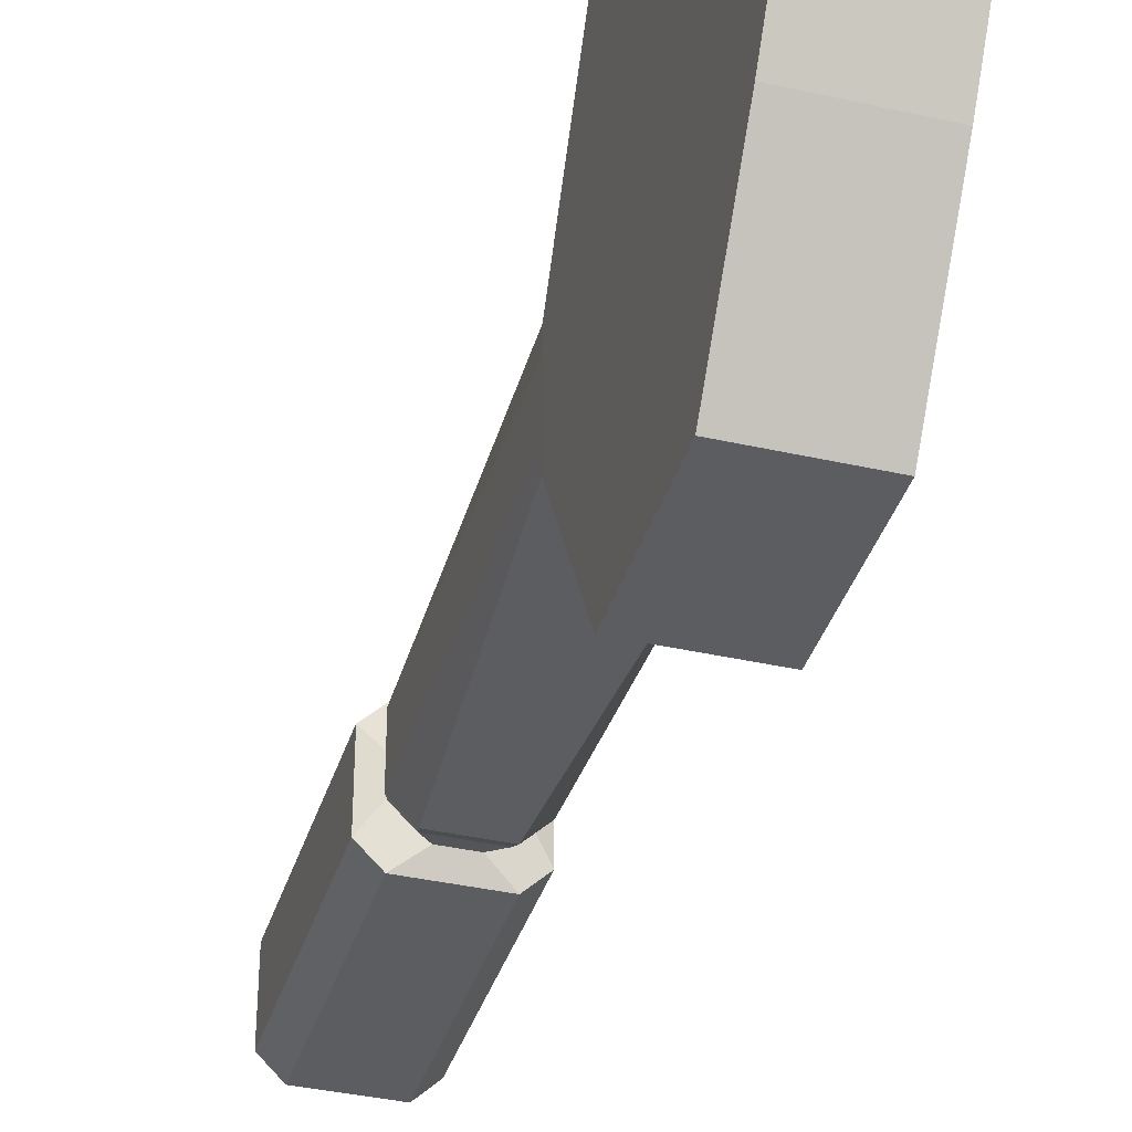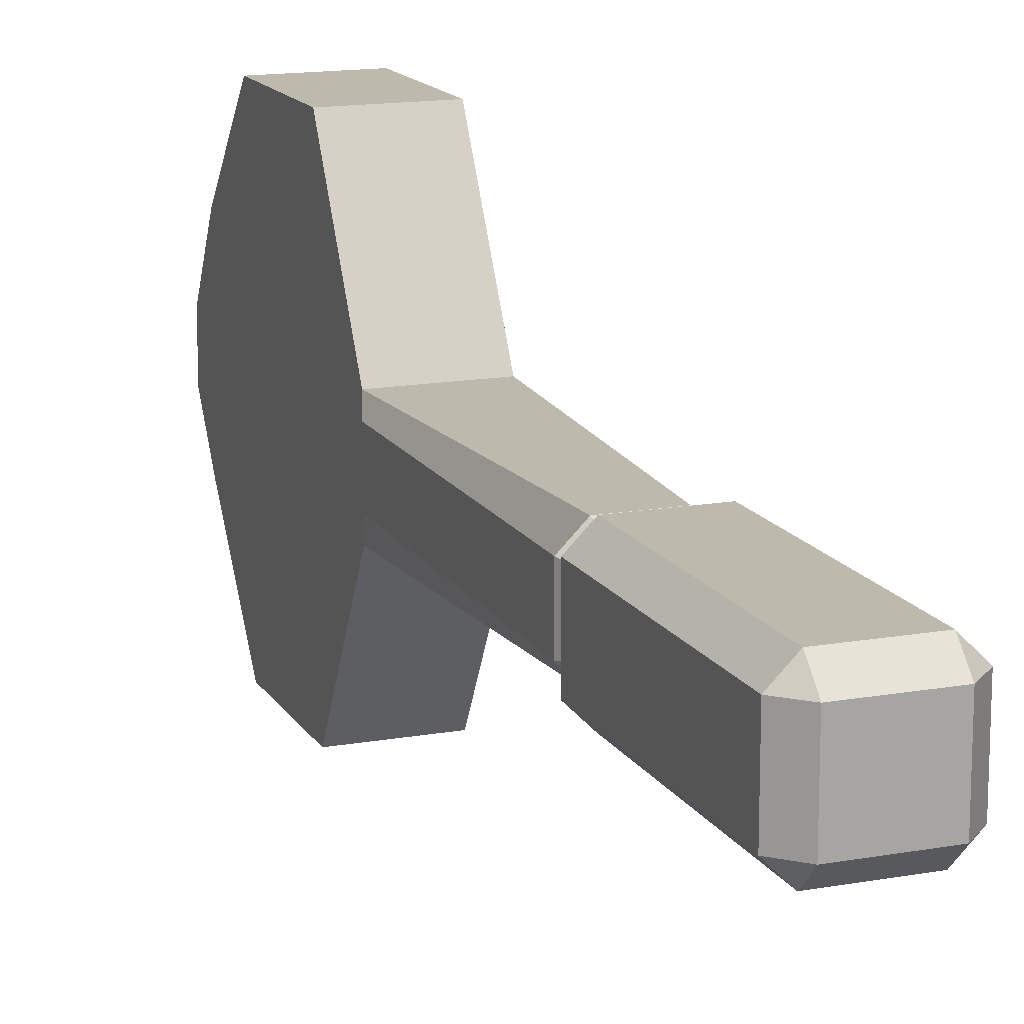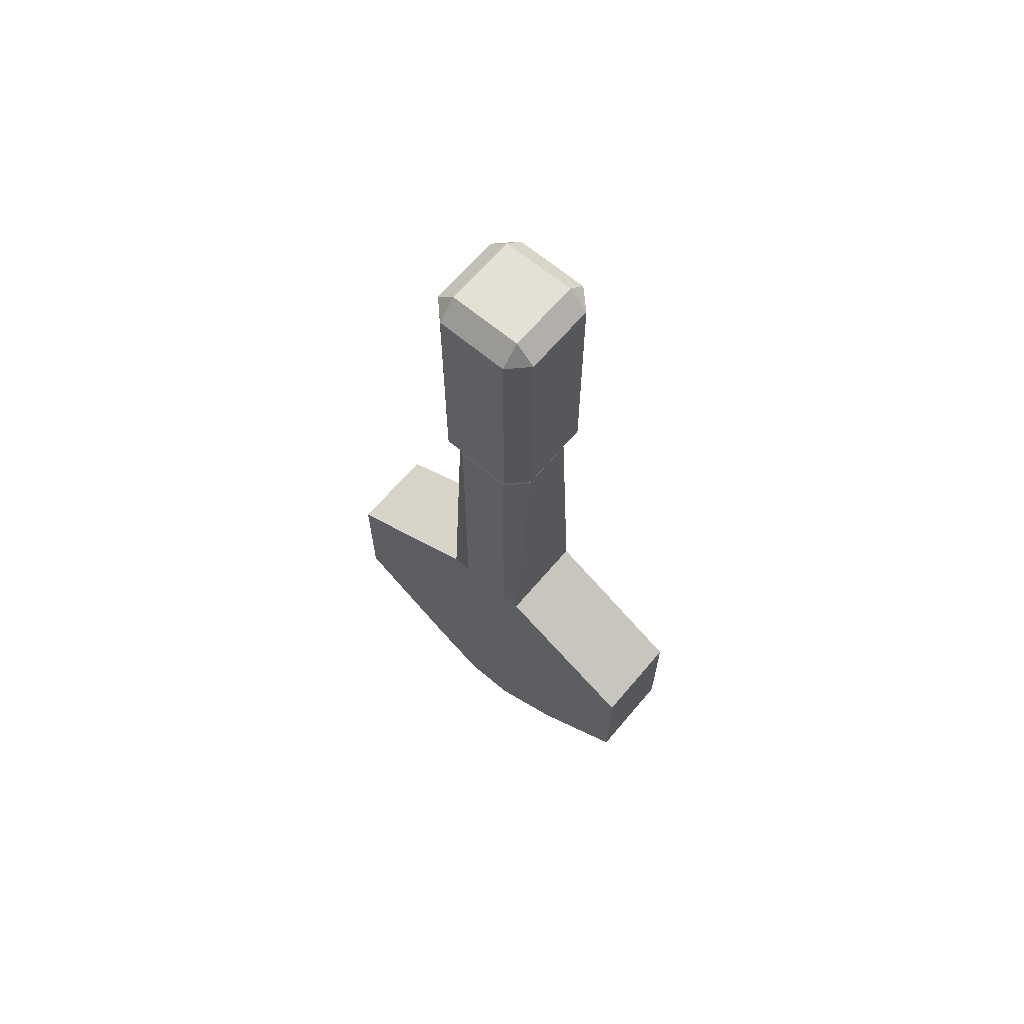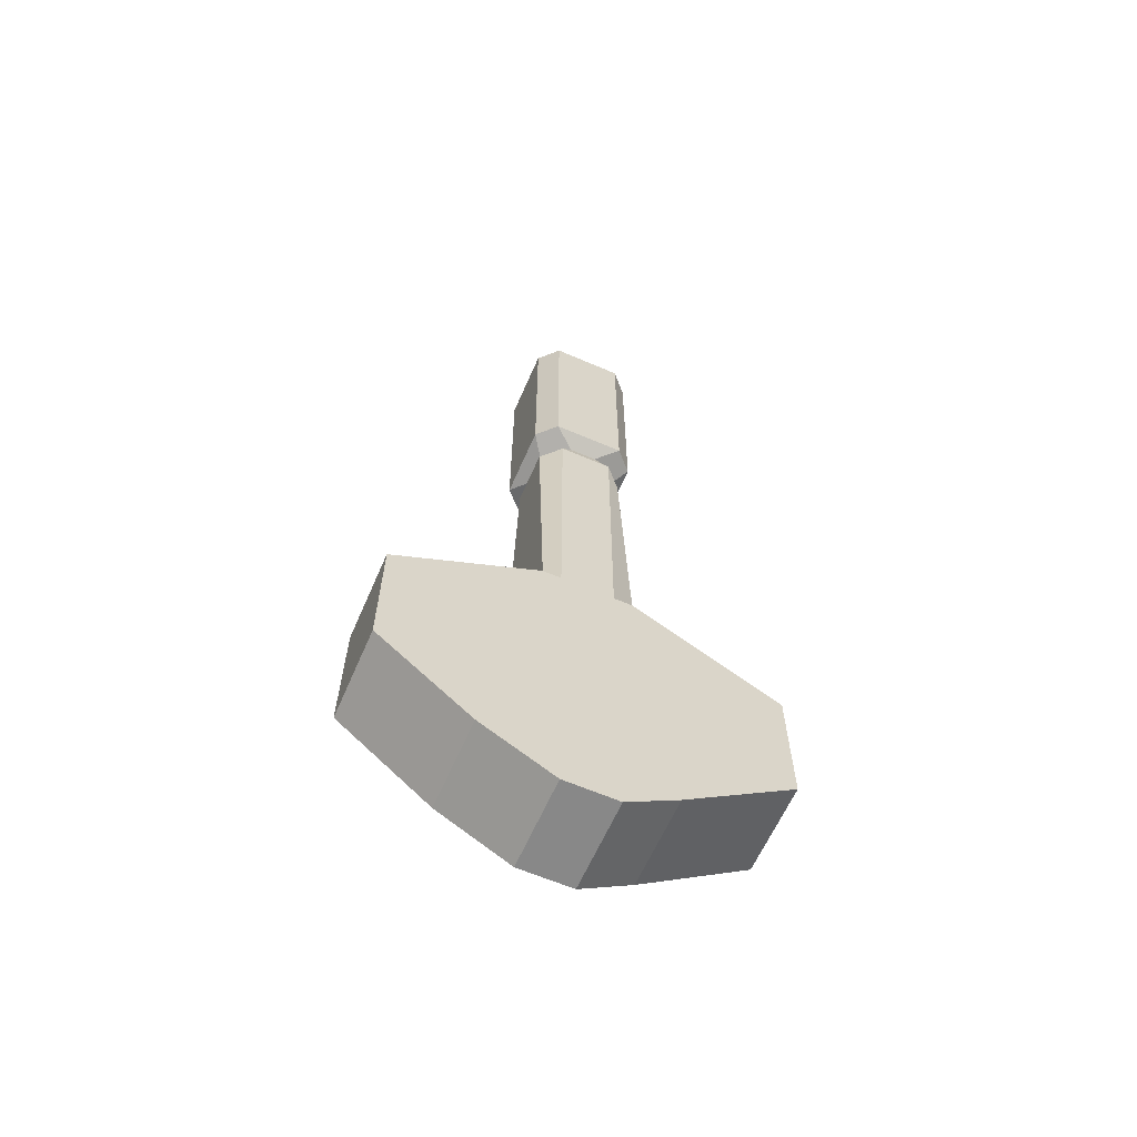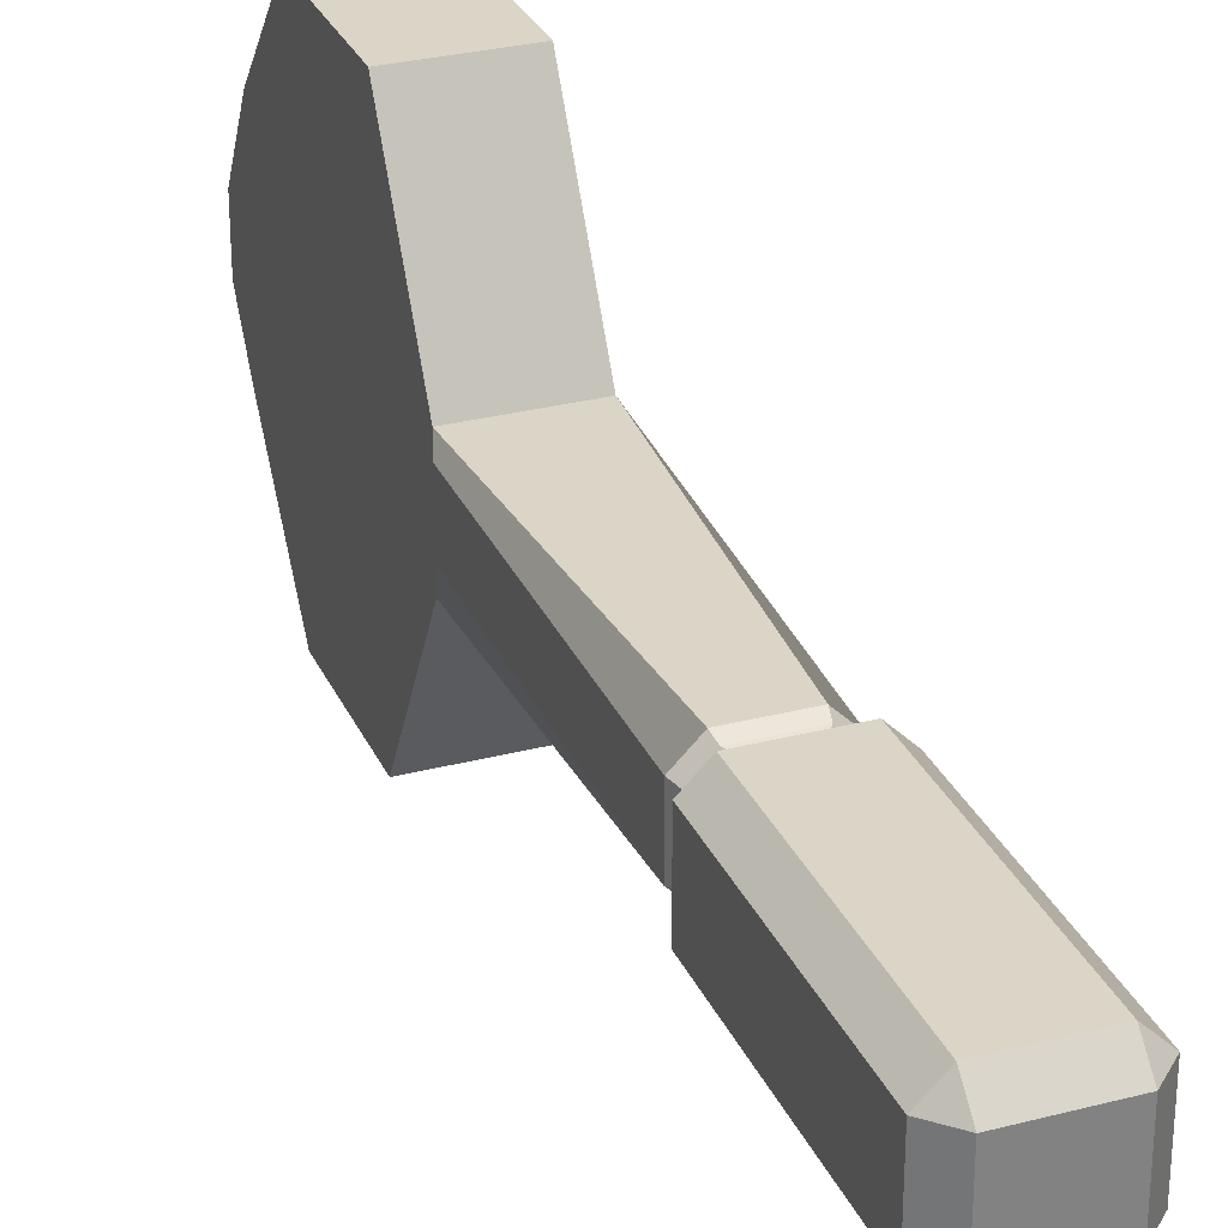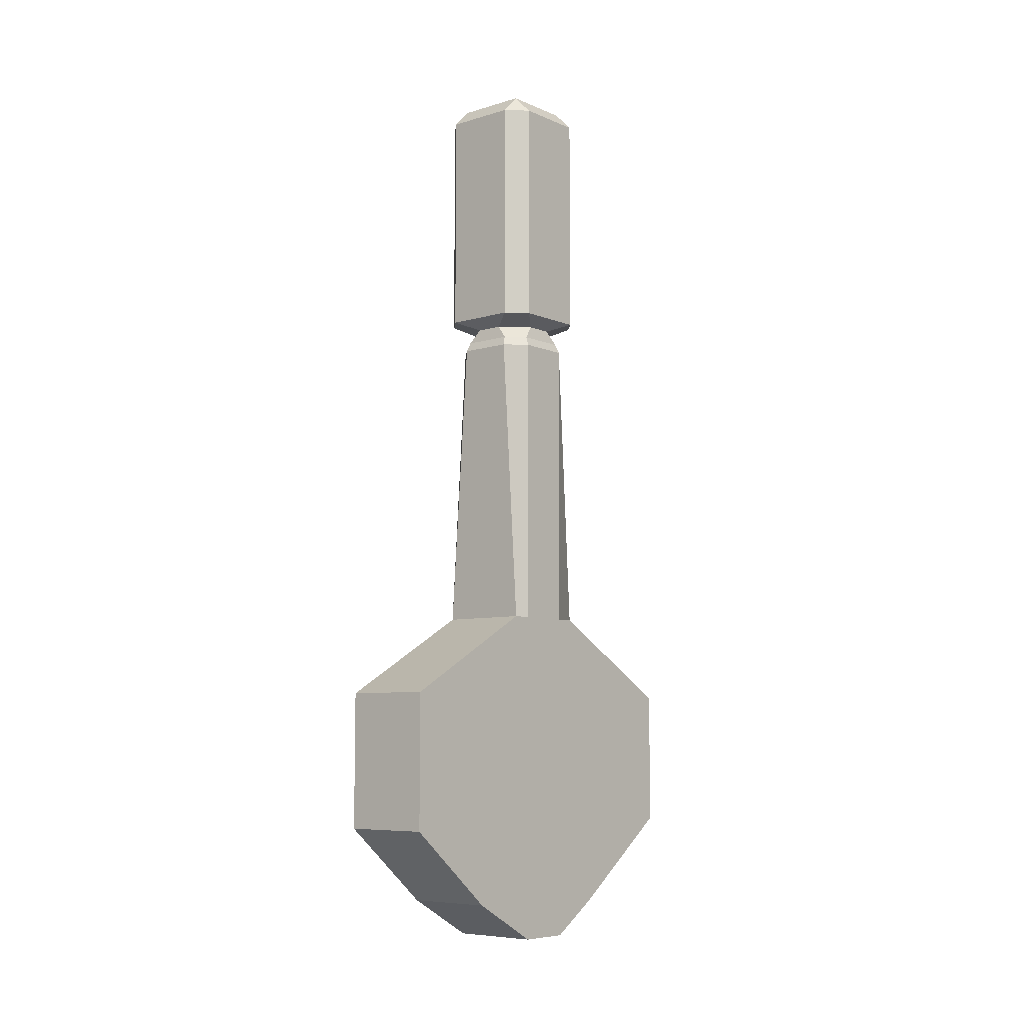
<metadata>
{"format":"obj","ext":"obj","renderer":"f3d","projection":"perspective","resolution":1024,"background":"white","views":[{"elev":-37.2,"azim":-16.3,"up":"+Z"},{"elev":15.1,"azim":159.1,"up":"+Z"},{"elev":65.4,"azim":-49.8,"up":"+Y"},{"elev":-62.8,"azim":66.4,"up":"+Y"},{"elev":29.5,"azim":159.1,"up":"+Z"},{"elev":-7.3,"azim":40.3,"up":"+Y"}]}
</metadata>
<code>
o Lever_Handel
v 0.1471 0.1445 0.3285
v 0.1471 0.01195 0.08856
v 0.1471 0.752 0.08856
v 0.1471 0.752 -0.08856
v 0.1471 0.01195 -0.08856
v 0.1471 0.1248 -0.2623
v -0.1537 0.1248 -0.2623
v -0.1537 0.01195 -0.08856
v -0.1537 0.752 -0.08856
v -0.1537 0.1445 0.3285
v -0.1537 0.752 0.08856
v -0.1537 0.01195 0.08856
v -0.1507 2.107 0.08856
v -0.08856 2.107 0.1507
v -0.08277 2.138 0.1383
v -0.1383 2.138 0.08277
v -0.1507 2.107 -0.08856
v -0.1383 2.138 -0.08277
v -0.08277 2.138 -0.1383
v -0.08856 2.107 -0.1507
v 0.1383 2.138 -0.08277
v 0.1507 2.107 -0.08856
v 0.08856 2.107 -0.1507
v 0.08277 2.138 -0.1383
v 0.1507 2.107 0.08856
v 0.1383 2.138 0.08277
v 0.08277 2.138 0.1383
v 0.08856 2.107 0.1507
v -0.119 2.968 0.1812
v -0.119 3.03 0.119
v -0.1812 2.968 0.119
v 0.119 2.968 0.1812
v 0.1812 2.968 0.119
v 0.119 3.03 0.119
v 0.1812 2.968 -0.119
v 0.119 2.968 -0.1812
v 0.119 3.03 -0.119
v -0.119 2.968 -0.1812
v -0.1812 2.968 -0.119
v -0.119 3.03 -0.119
v -0.1276 2.183 0.0456
v -0.0456 2.183 0.1276
v -0.119 2.214 0.1812
v -0.1812 2.214 0.119
v -0.1276 2.183 -0.0456
v -0.1812 2.214 -0.119
v -0.119 2.214 -0.1812
v -0.0456 2.183 -0.1276
v 0.1276 2.183 -0.0456
v 0.0456 2.183 -0.1276
v 0.119 2.214 -0.1812
v 0.1812 2.214 -0.119
v 0.1276 2.183 0.0456
v 0.1812 2.214 0.119
v 0.119 2.214 0.1812
v 0.0456 2.183 0.1276
v -0.1537 1.126 -0.1507
v -0.1537 1.126 -0.08856
v 0.1471 1.126 0.1507
v 0.1471 1.126 0.08856
v -0.1537 1.126 0.1507
v -0.1537 1.126 0.08856
v 0.1471 1.126 -0.1507
v 0.1471 1.126 -0.08856
v 0.1471 0.401 0.6376
v -0.1537 0.401 0.6376
v -0.1537 0.401 -0.6376
v 0.1471 0.401 -0.6376
v -0.1537 0.8527 -0.6376
v 0.1471 0.8527 0.6376
v -0.1537 0.8527 0.6376
v 0.1471 0.8527 -0.6376
f 60 64 22 25
f 43 55 32 29
f 26 21 49 53
f 24 19 48 50
f 18 16 41 45
f 2 12 8 5
f 58 62 13 17
f 63 57 20 23
f 15 27 56 42
f 46 44 31 39
f 54 52 35 33
f 51 47 38 36
f 34 37 40 30
f 1 2 3
f 4 5 6
f 7 8 9
f 10 11 12
f 13 14 15 16
f 17 18 19 20
f 21 22 23 24
f 25 26 27 28
f 29 30 31
f 32 33 34
f 35 36 37
f 38 39 40
f 41 42 43 44
f 45 46 47 48
f 49 50 51 52
f 53 54 55 56
f 12 2 1 10
f 2 5 4 3
f 5 8 7 6
f 8 12 11 9
f 49 21 24 50
f 57 7 9 58
f 48 19 18 45
f 59 1 3 60
f 61 14 13 62
f 41 16 15 42
f 63 23 22 64
f 26 53 56 27
f 27 15 14 28
f 19 24 23 20
f 21 26 25 22
f 16 18 17 13
f 29 32 34 30
f 33 35 37 34
f 36 38 40 37
f 39 31 30 40
f 43 29 31 44
f 51 36 35 52
f 38 47 46 39
f 32 55 54 33
f 55 43 42 56
f 47 51 50 48
f 52 54 53 49
f 44 46 45 41
f 61 59 28 14
f 6 7 67 68
f 6 63 64 4
f 10 61 62 11
f 28 59 60 25
f 20 57 58 17
f 61 10 66 71
f 9 11 62 58
f 3 4 64 60
f 66 65 70 71
f 68 67 69 72
f 57 63 72 69
f 1 59 70 65
f 10 1 65 66
f 7 57 69 67
f 59 61 71 70
f 63 6 68 72

</code>
